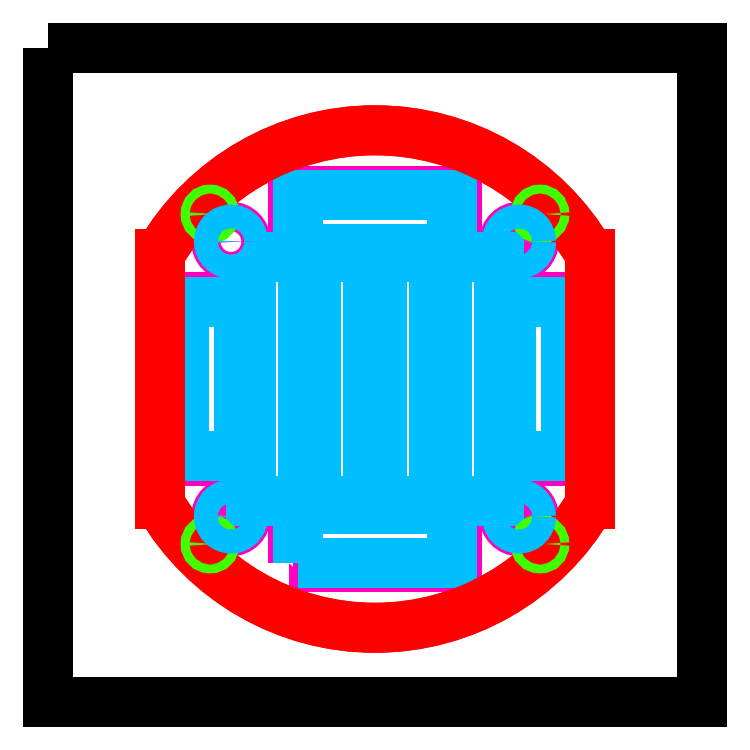
<metadata>
{"format":"dxf","ext":"dxf","renderer":"ezdxf+matplotlib","layout":"modelspace","background":"white","min_lineweight":24,"dpi":150}
</metadata>
<code>
0
SECTION
2
ENTITIES
0
LINE
8
holder_outline
10
1994
20
1396
30
0
11
1994
21
1510
31
0
0
LINE
8
holder_outline
10
2191
20
1510
30
0
11
2191
21
1396
31
0
0
ARC
8
holder_outline
10
2093
20
1453
30
0
40
114
50
210.2
51
329.8
0
ARC
8
holder_outline
10
2093
20
1453
30
0
40
114
50
30.22
51
149.8
0
CIRCLE
8
holder_hole
10
2017
20
1529
30
0
40
2
0
CIRCLE
8
holder_hole
10
2169
20
1529
30
0
40
2
0
CIRCLE
8
holder_hole
10
2017
20
1377
30
0
40
2
0
CIRCLE
8
holder_hole
10
2169
20
1377
30
0
40
2
0
LWPOLYLINE
8
holder_squares
90
        5
70
     0
43
0
10
2034
20
1509
10
2034
20
1397
10
2062
20
1397
10
2062
20
1509
10
2034
20
1509
0
LWPOLYLINE
8
holder_squares
90
        5
70
     0
43
0
10
2064
20
1509
10
2064
20
1397
10
2092
20
1397
10
2092
20
1509
10
2064
20
1509
0
LWPOLYLINE
8
holder_squares
90
        5
70
     0
43
0
10
2094
20
1509
10
2094
20
1397
10
2122
20
1397
10
2122
20
1509
10
2094
20
1509
0
LWPOLYLINE
8
holder_squares
90
        5
70
     0
43
0
10
2124
20
1509
10
2124
20
1397
10
2152
20
1397
10
2152
20
1509
10
2124
20
1509
0
CIRCLE
8
holder_squares
10
2159
20
1390
30
0
40
6.75
0
CIRCLE
8
holder_squares
10
2159
20
1516
30
0
40
6.75
0
CIRCLE
8
holder_squares
10
2027
20
1516
30
0
40
6.75
0
CIRCLE
8
holder_squares
10
2027
20
1390
30
0
40
6.75
0
INSERT
8
holder_squares
2
*U20
10
2093
20
1381
30
0
50
90
0
INSERT
8
0
2
*U22
10
2018
20
1453
30
0
0
INSERT
8
holder_support
2
*U52
10
2048
20
1453
30
0
0
INSERT
8
holder_support
2
*U54
10
2018
20
1453
30
0
0
INSERT
8
holder_support
2
*U56
10
2093
20
1381
30
0
50
90
0
LINE
8
holder_outline
10
1994
20
1396
30
0
11
1994
21
1510
31
0
0
LINE
8
holder_outline
10
2191
20
1510
30
0
11
2191
21
1396
31
0
0
ARC
8
holder_outline
10
2093
20
1453
30
0
40
114
50
210.2
51
329.8
0
ARC
8
holder_outline
10
2093
20
1453
30
0
40
114
50
30.22
51
149.8
0
CIRCLE
8
holder_hole
10
2017
20
1529
30
0
40
2
0
CIRCLE
8
holder_hole
10
2169
20
1529
30
0
40
2
0
CIRCLE
8
holder_hole
10
2017
20
1377
30
0
40
2
0
CIRCLE
8
holder_hole
10
2169
20
1377
30
0
40
2
0
CIRCLE
8
holder_support
10
2159
20
1516
30
0
40
5.5
0
CIRCLE
8
holder_support
10
2159
20
1390
30
0
40
5.5
0
CIRCLE
8
holder_support
10
2027
20
1516
30
0
40
5.5
0
CIRCLE
8
holder_support
10
2027
20
1390
30
0
40
5.5
0
LWPOLYLINE
8
0
90
        5
70
     0
43
0
10
1943
20
1605
10
1943
20
1305
10
2243
20
1305
10
2243
20
1605
10
1943
20
1605
0
ENDSEC
0
EOF

</code>
